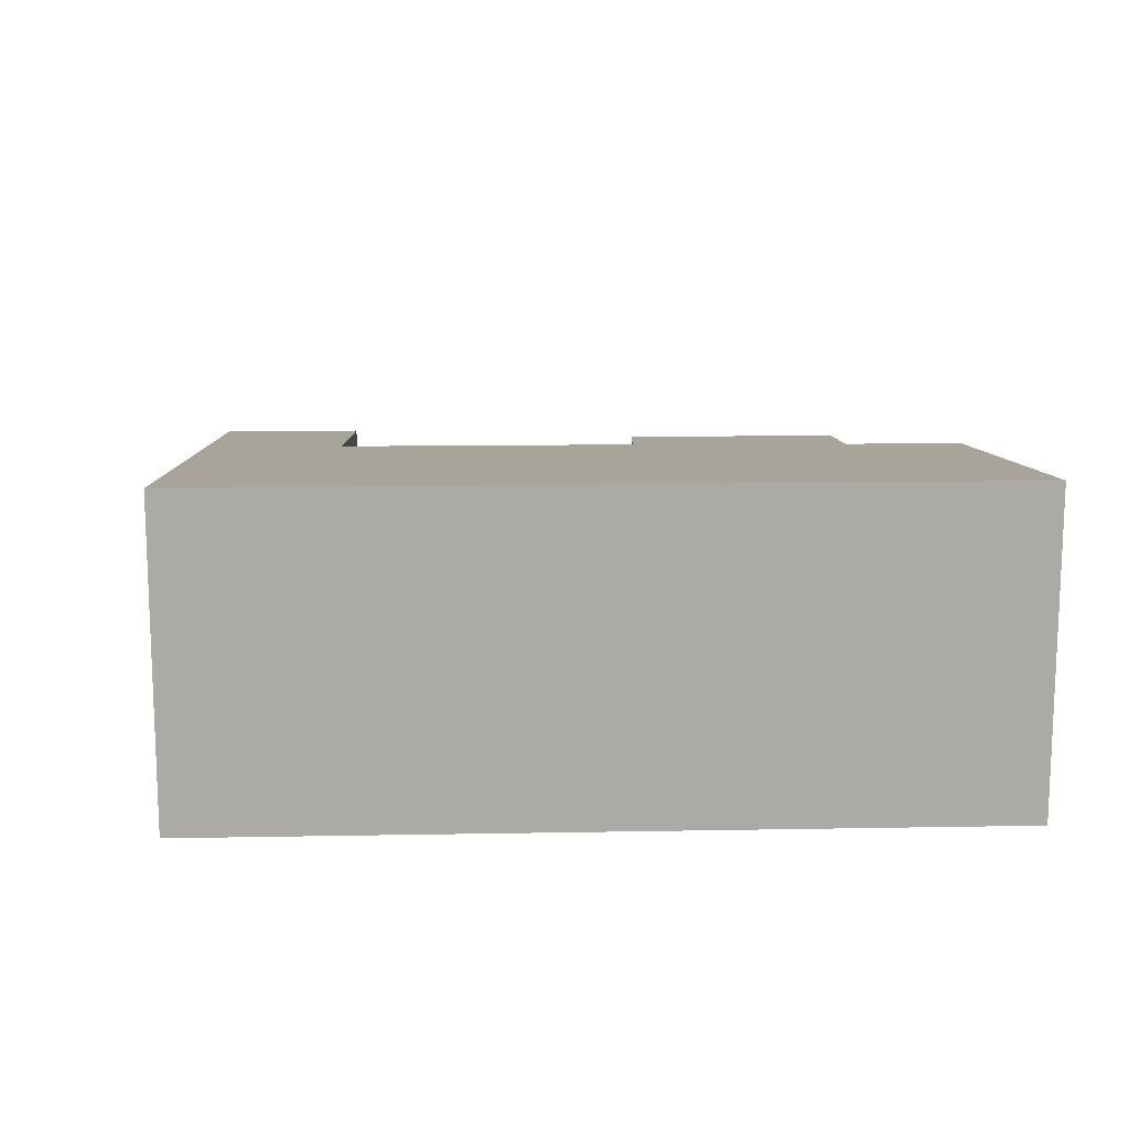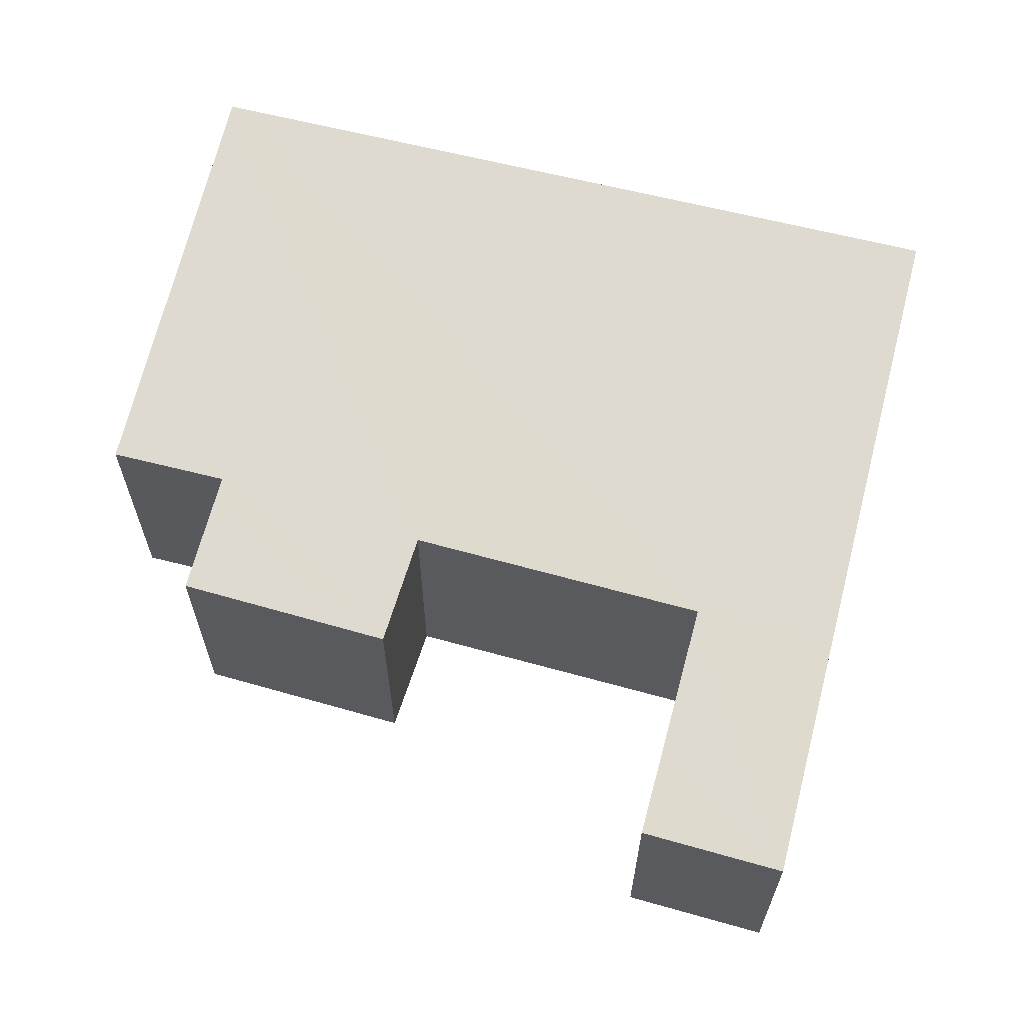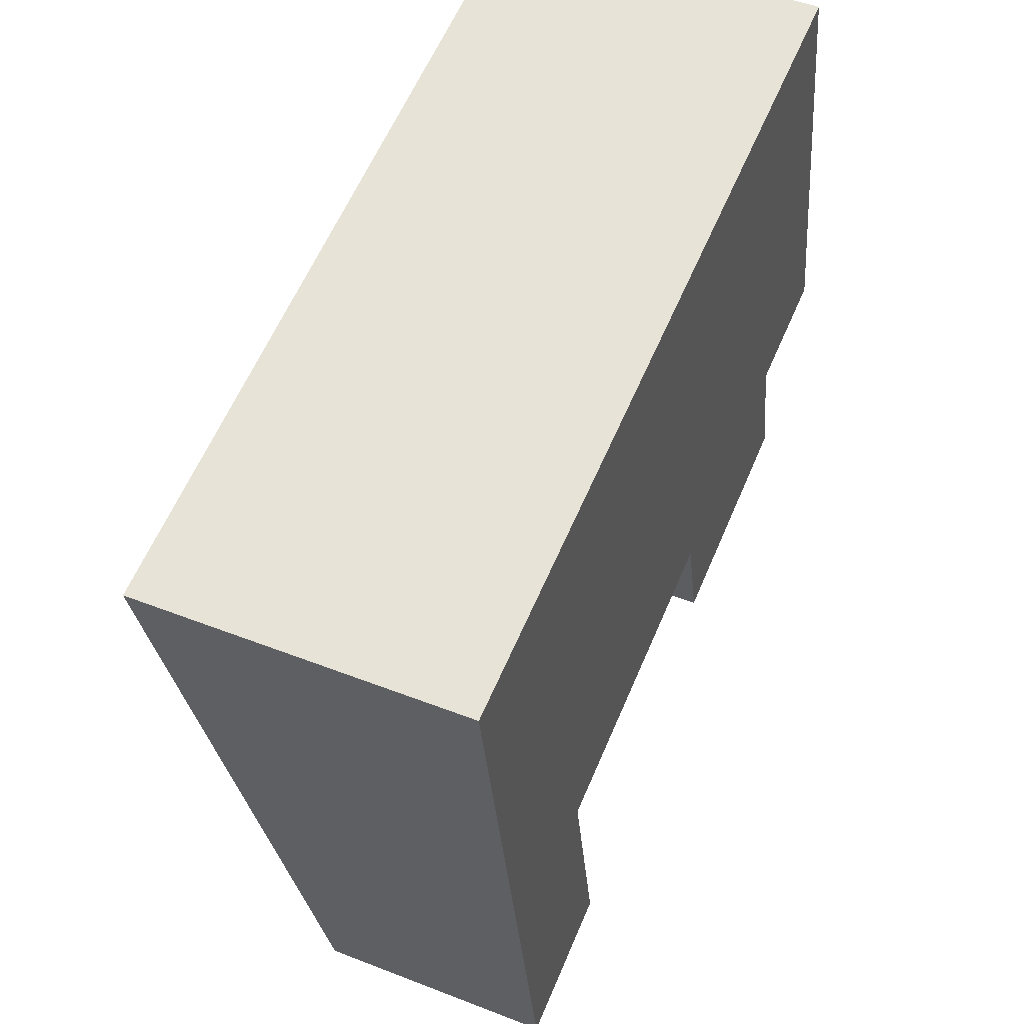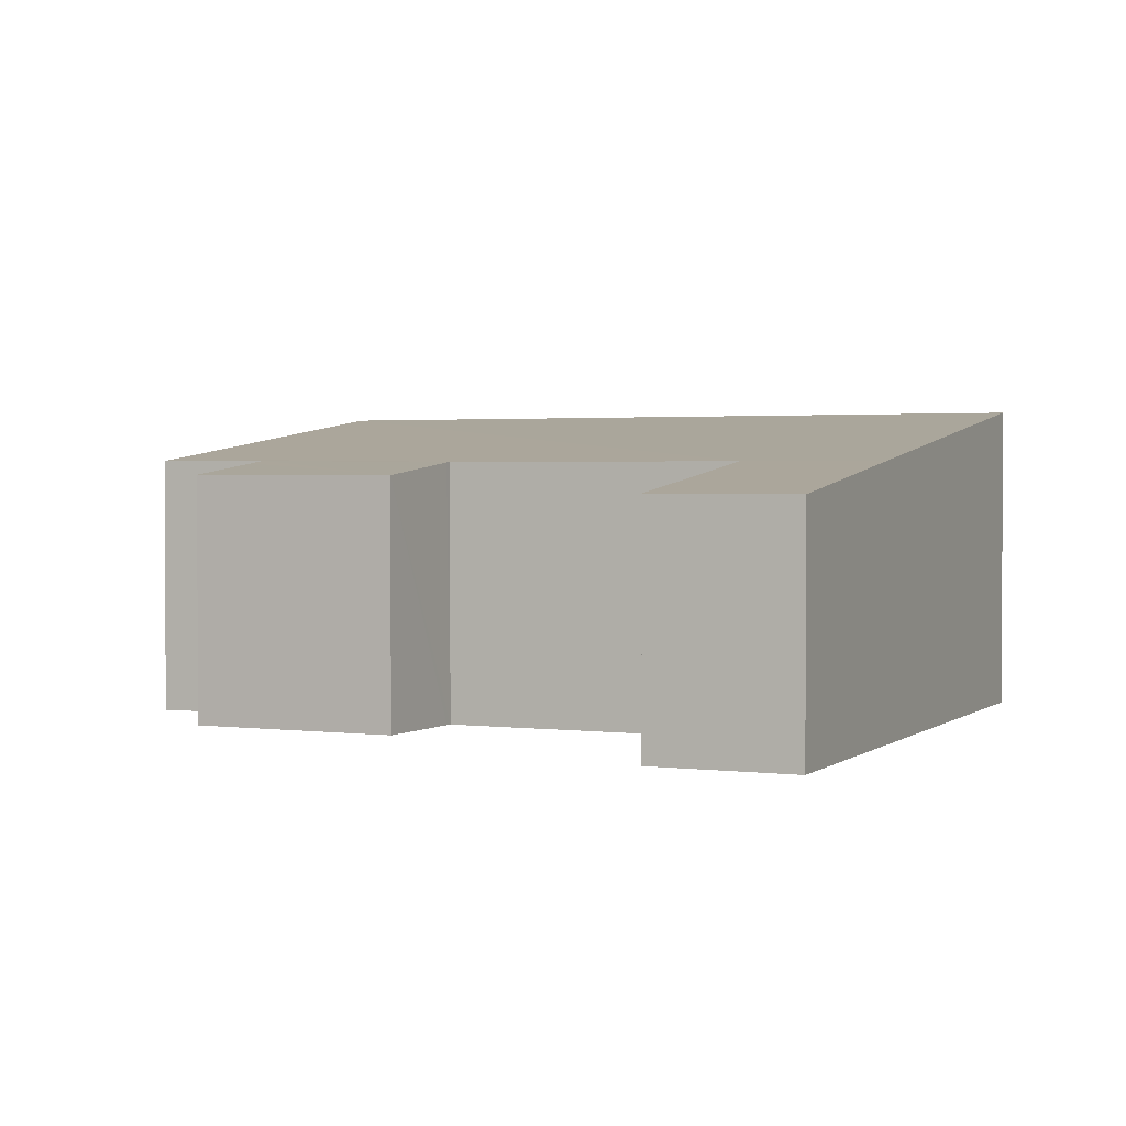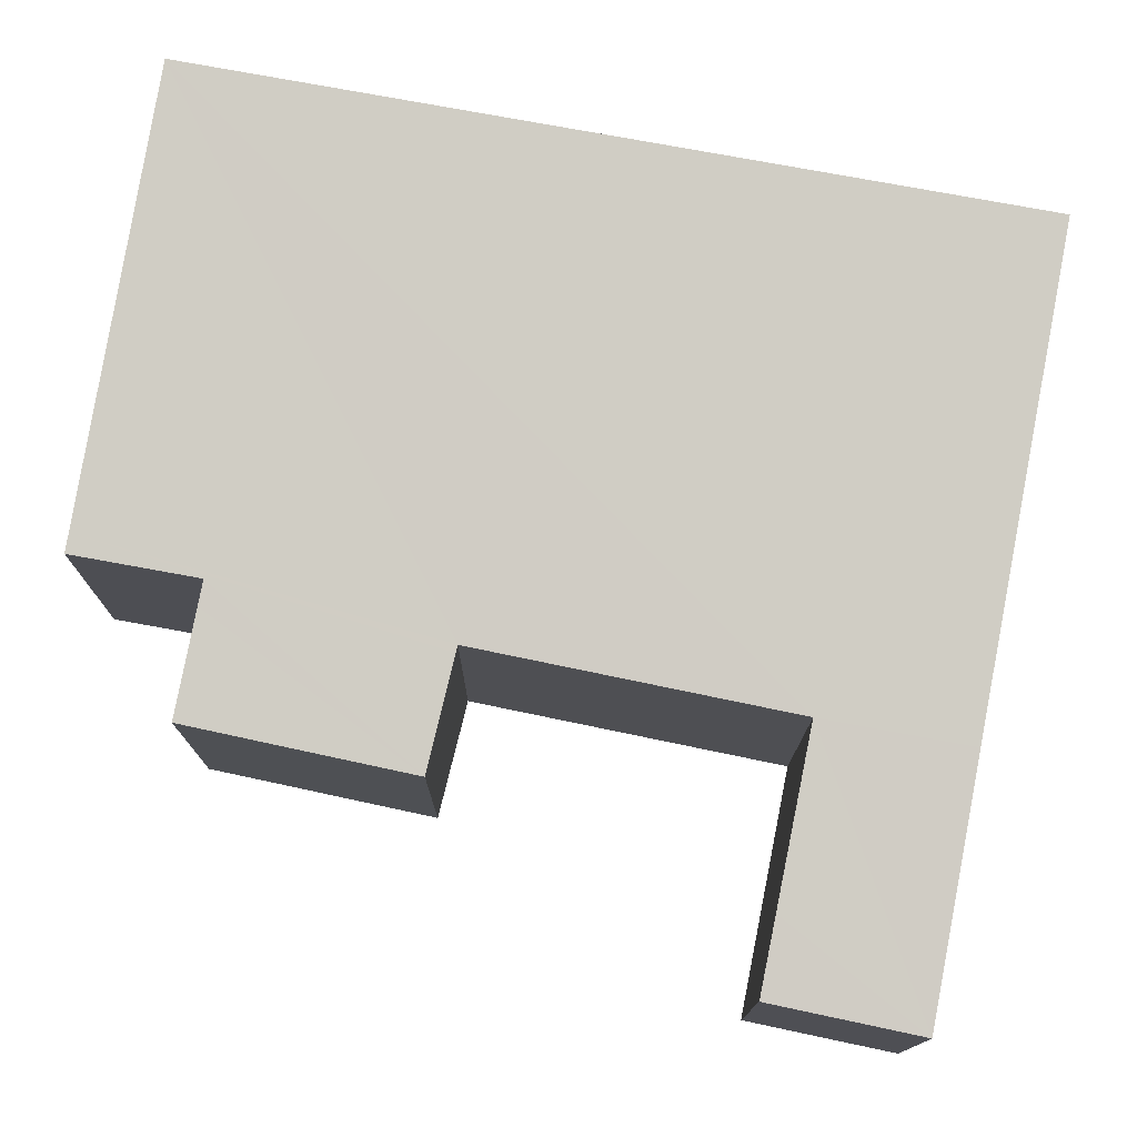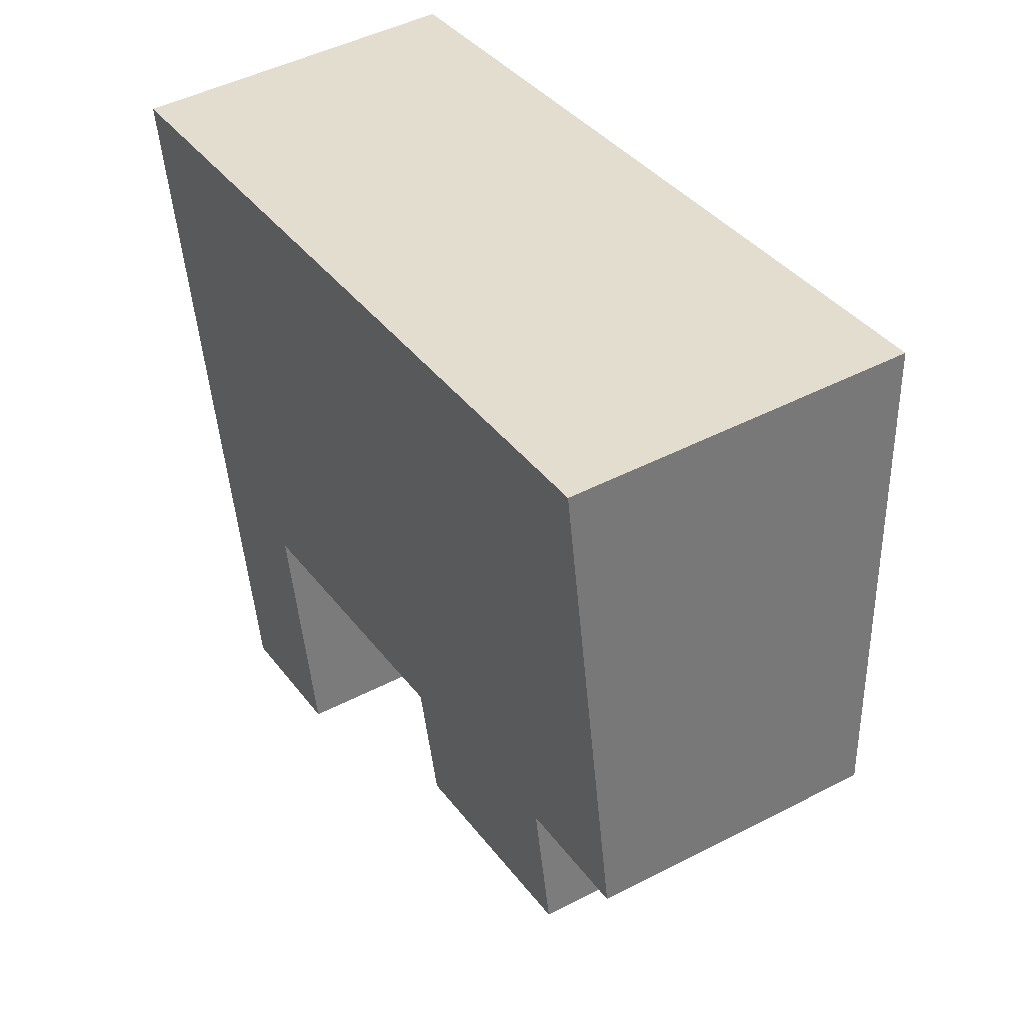
<metadata>
{"format":"obj","ext":"obj","renderer":"f3d","projection":"perspective","resolution":1024,"background":"white","views":[{"elev":14.2,"azim":-12.7,"up":"+Y"},{"elev":63.7,"azim":-176.0,"up":"+Y"},{"elev":48.8,"azim":-66.5,"up":"+Z"},{"elev":1.9,"azim":-166.9,"up":"+Y"},{"elev":-13.3,"azim":179.8,"up":"+Z"},{"elev":46.4,"azim":59.4,"up":"+Z"}]}
</metadata>
<code>
v  5.141 2.55 -3.645
v  5.125 2.191e-16 -3.578
v  5.125 2.558 -3.578
v  5.391 2.422 -4.661
v  5.141 2.232e-16 -3.645
v  5.391 2.854e-16 -4.661
v  7.489 2.578e-16 -4.21
v  7.489 2.43 -4.21
v  0.804 -9.001e-18 0.147
v  0 3.104 1.901e-16
v  0 0 0
v  7.643 -8.554e-17 1.397
v  0.804 3.104 0.147
v  7.643 3.104 1.397
v  1.254 2.257 -6.777
v  2.654 3.968e-16 -6.481
v  1.254 4.15e-16 -6.777
v  2.654 2.262 -6.481
v  0.821 2.55 -4.435
v  0.821 2.716e-16 -4.435
v  2.193 2.55 -4.184
v  2.193 2.562e-16 -4.184
v  8.378 1.612e-16 -2.633
v  8.41 1.721e-16 -2.81
v  7.244 1.851e-16 -3.023
v  7.291 1.991e-16 -3.252
v  2.512 3.536e-16 -5.774
v  7.244 2.579 -3.023
v  7.291 2.55 -3.252
v  8.378 2.601 -2.633
v  8.41 2.579 -2.81
v  2.512 2.351 -5.774
g defaultobject
f 1 2 3
f 2 1 4
f 2 4 5
f 5 4 6
f 4 7 6
f 7 4 8
f 9 10 11
f 10 9 12
f 10 12 13
f 13 12 14
f 15 16 17
f 16 15 18
f 19 11 10
f 11 19 20
f 20 19 15
f 20 15 17
f 21 2 22
f 2 21 3
f 7 2 6
f 5 6 2
f 12 9 23
f 24 23 9
f 25 24 9
f 26 25 9
f 7 26 9
f 2 7 9
f 22 2 9
f 11 22 9
f 20 22 11
f 27 22 20
f 16 27 20
f 17 16 20
f 26 28 25
f 28 26 29
f 29 26 7
f 29 7 8
f 30 12 23
f 12 30 14
f 28 24 25
f 24 28 31
f 18 27 16
f 27 18 32
f 32 22 27
f 22 32 21
f 13 19 10
f 19 13 14
f 19 14 21
f 21 14 3
f 3 14 30
f 3 30 1
f 1 30 28
f 1 28 4
f 28 30 31
f 4 29 8
f 29 4 28
f 21 15 19
f 15 21 32
f 15 32 18
f 31 23 24
f 23 31 30

</code>
